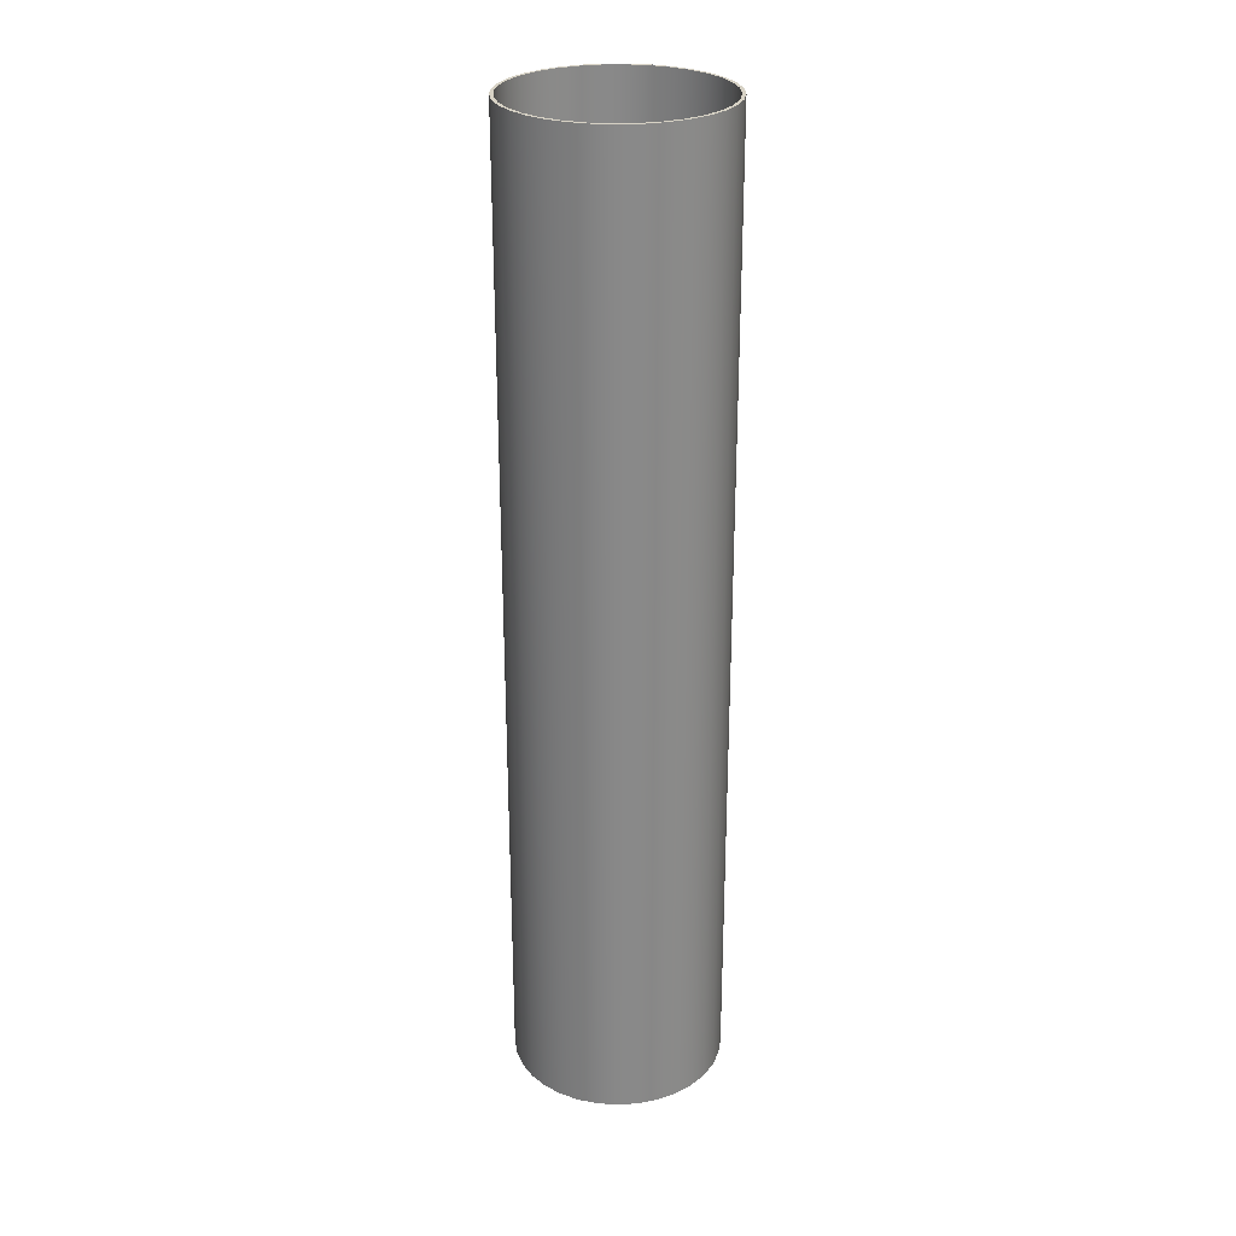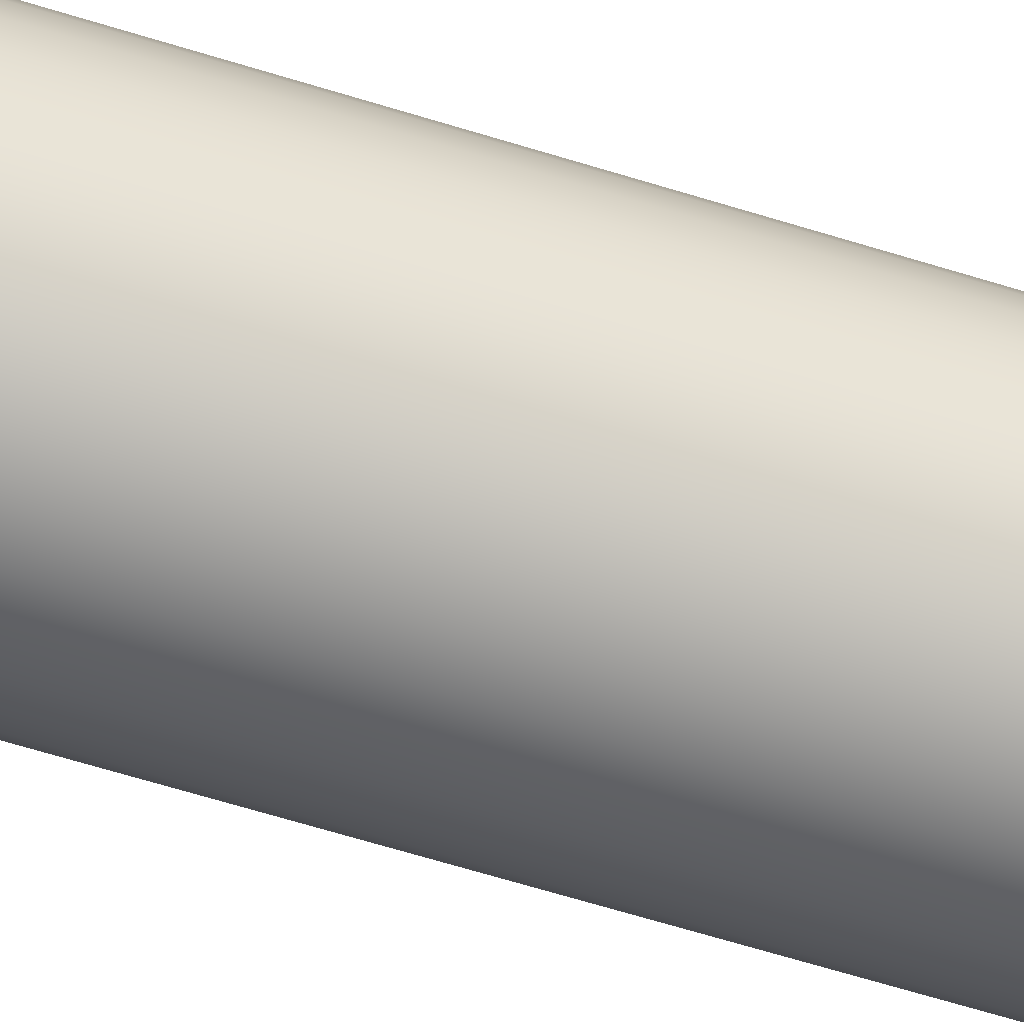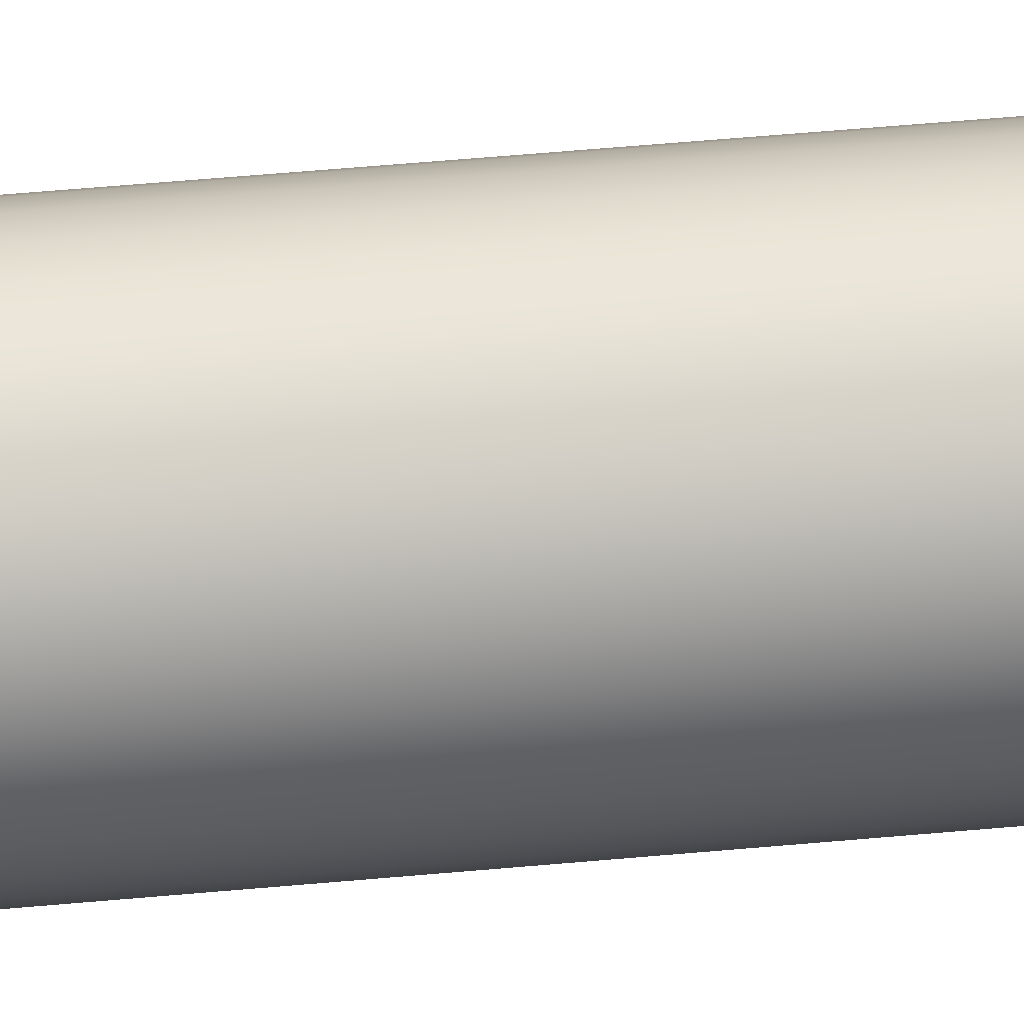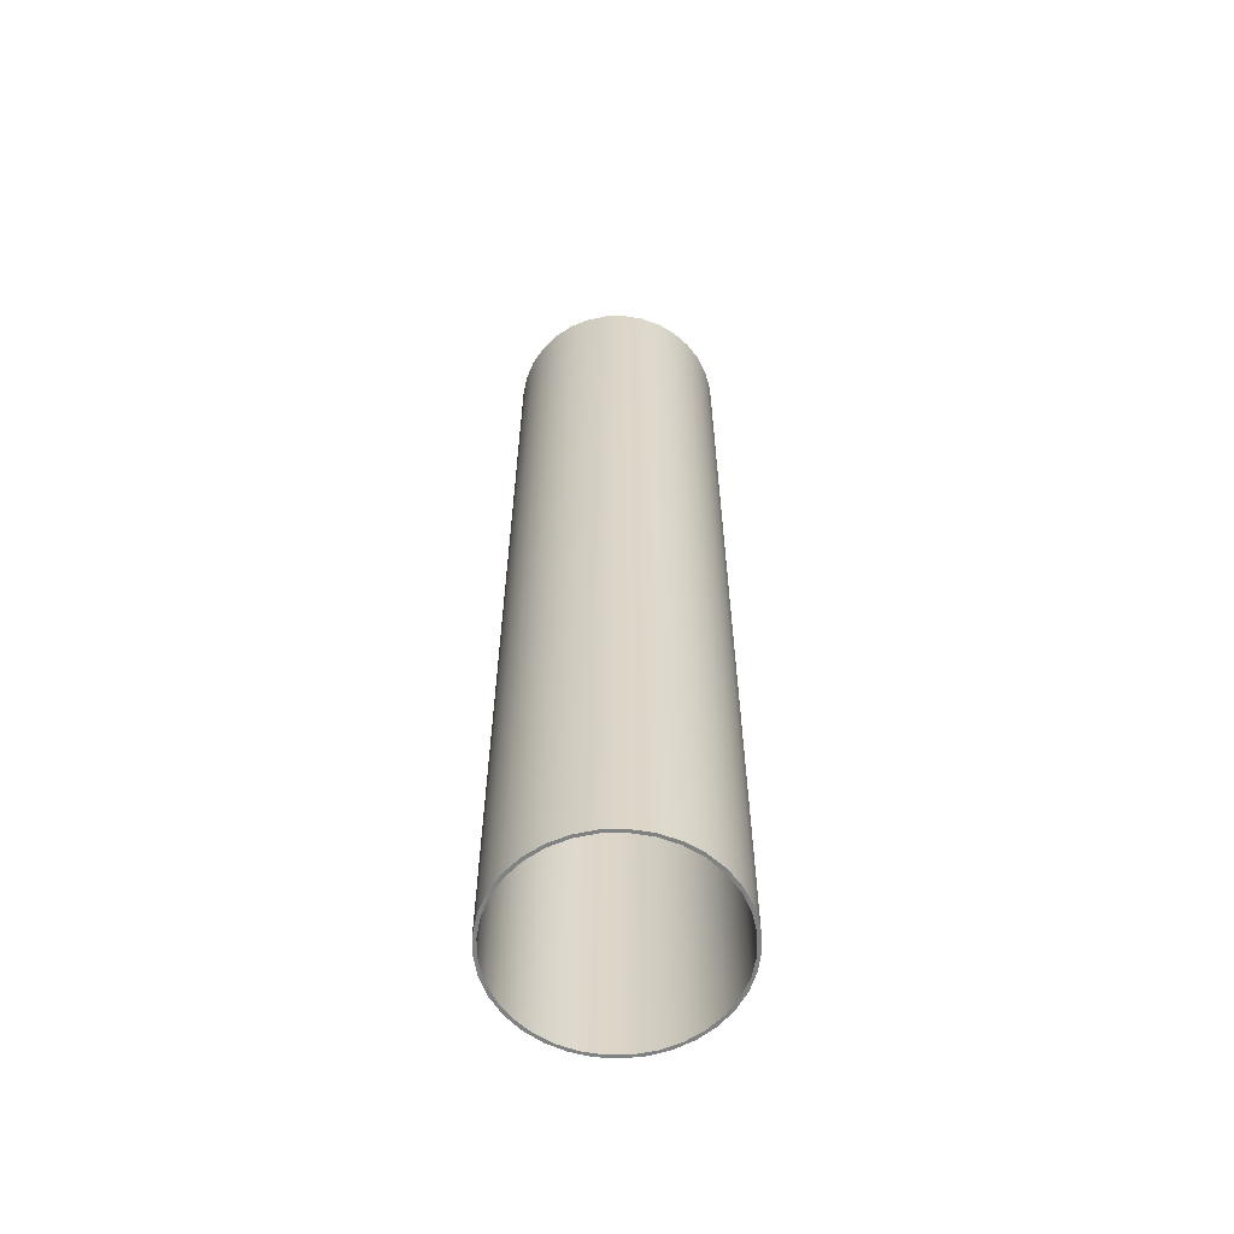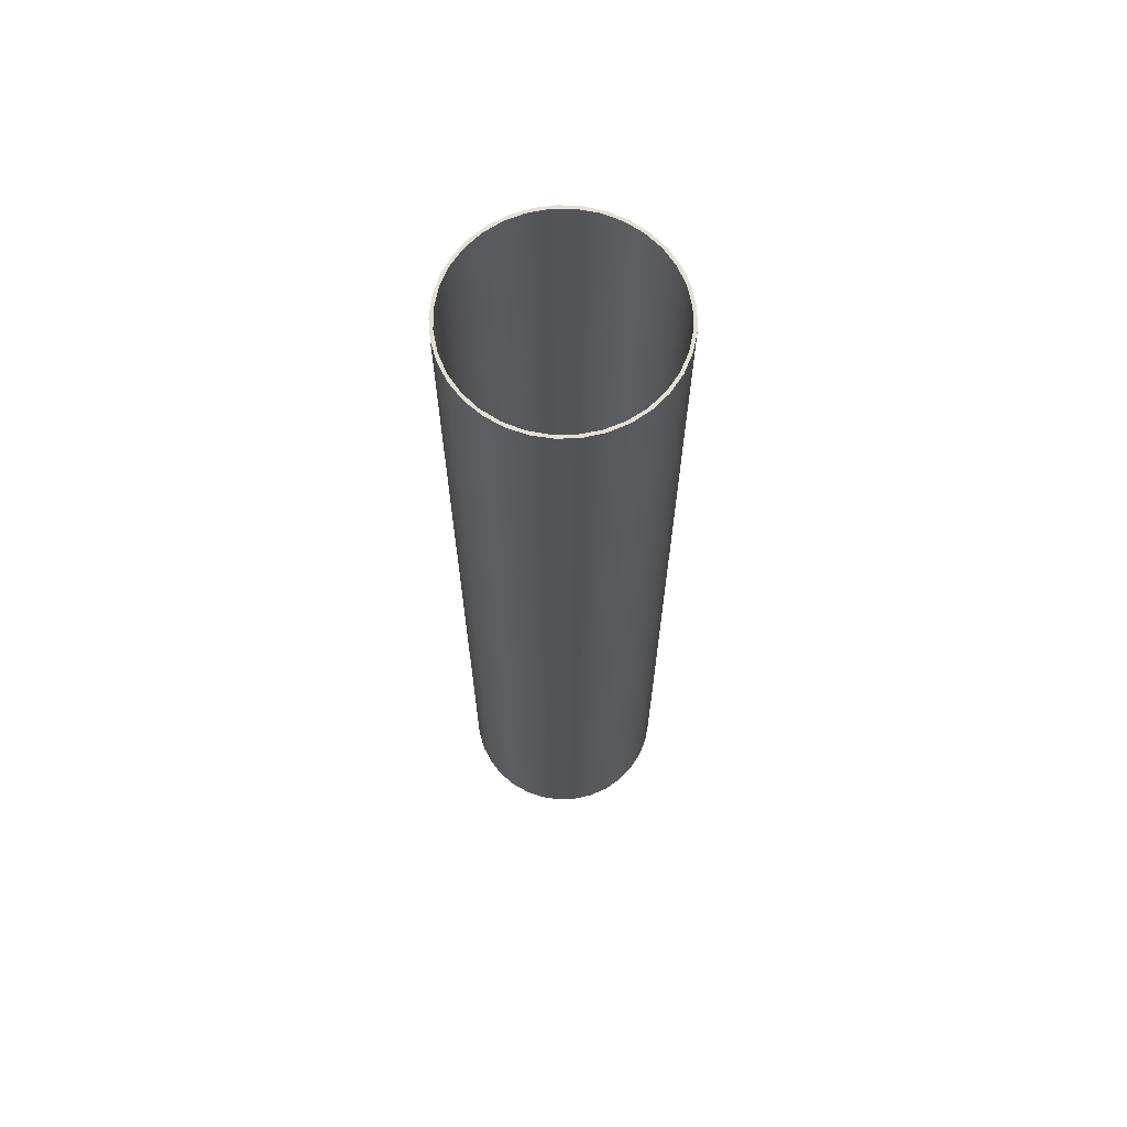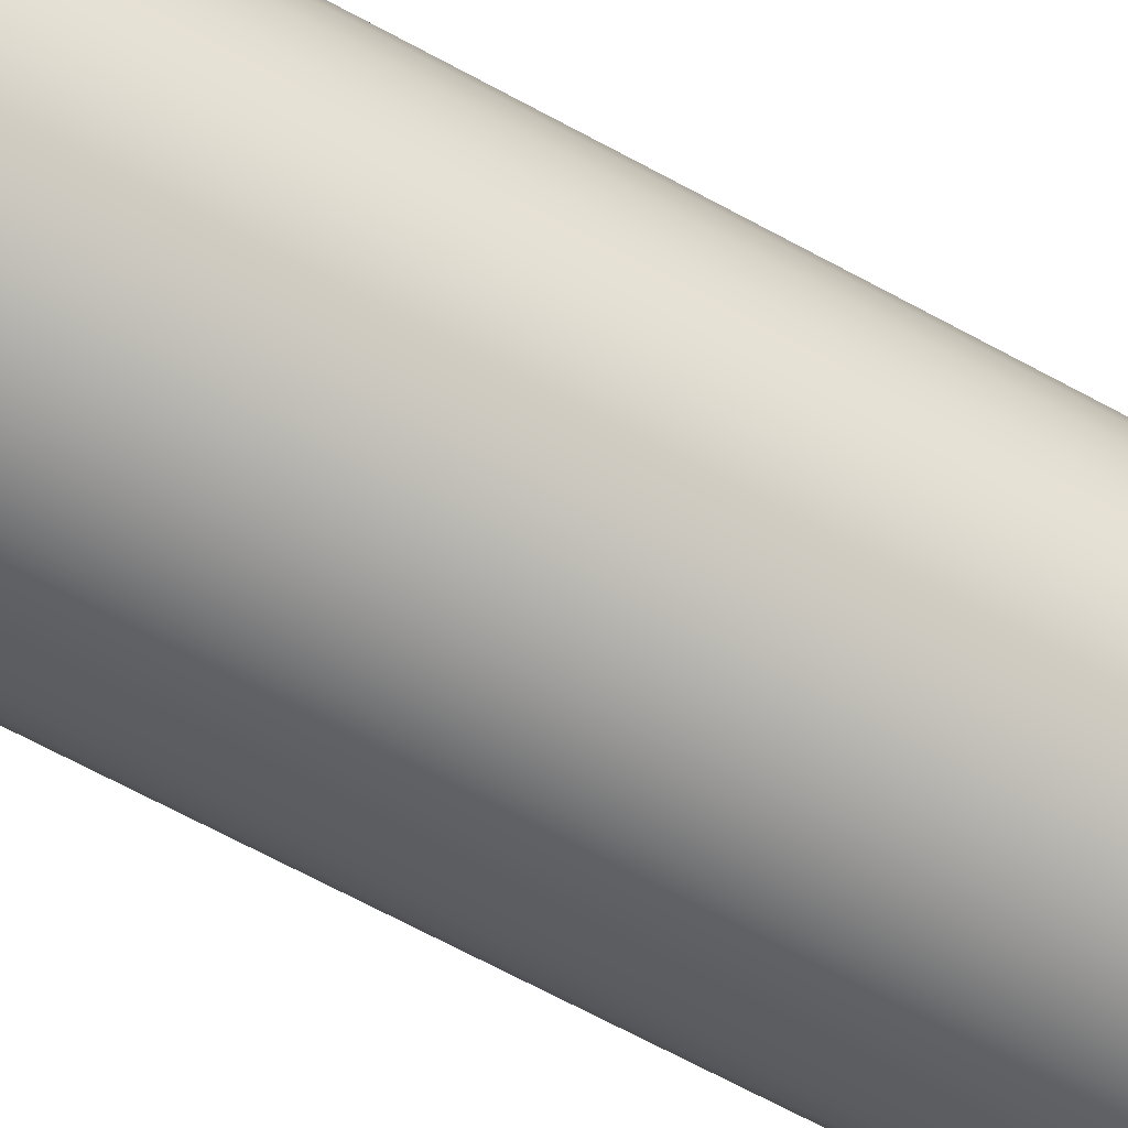
<metadata>
{"format":"obj","ext":"obj","renderer":"f3d","projection":"perspective","resolution":1024,"background":"white","views":[{"elev":27.2,"azim":-177.3,"up":"+Y"},{"elev":-66.0,"azim":-107.2,"up":"+Z"},{"elev":62.6,"azim":-95.1,"up":"+Z"},{"elev":-60.3,"azim":-83.1,"up":"+Y"},{"elev":66.7,"azim":-163.3,"up":"+Y"},{"elev":-62.5,"azim":-119.6,"up":"+Z"}]}
</metadata>
<code>
v -1.675 15.88 2.051e-16
v -1.643 15.88 0.3268
v -1.548 15.88 0.641
v -1.393 15.88 0.9307
v -1.184 15.88 1.184
v -0.9307 15.88 1.393
v -0.641 15.88 1.548
v -0.3268 15.88 1.643
v 1.026e-16 15.88 1.675
v 0.3268 15.88 1.643
v 0.641 15.88 1.548
v 0.9307 15.88 1.393
v 1.184 15.88 1.184
v 1.393 15.88 0.9307
v 1.548 15.88 0.641
v 1.643 15.88 0.3268
v 1.675 15.88 0
v 1.643 15.88 -0.3268
v 1.548 15.88 -0.641
v 1.393 15.88 -0.9307
v 1.184 15.88 -1.184
v 0.9307 15.88 -1.393
v 0.641 15.88 -1.548
v 0.3268 15.88 -1.643
v 1.026e-16 15.88 -1.675
v -0.3268 15.88 -1.643
v -0.641 15.88 -1.548
v -0.9307 15.88 -1.393
v -1.184 15.88 -1.184
v -1.393 15.88 -0.9307
v -1.548 15.88 -0.641
v -1.643 15.88 -0.3268
v -1.675 0 2.051e-16
v -1.643 0 -0.3268
v -1.548 0 -0.641
v -1.393 0 -0.9307
v -1.184 0 -1.184
v -0.9307 0 -1.393
v -0.641 0 -1.548
v -0.3268 0 -1.643
v 1.026e-16 0 -1.675
v 0.3268 0 -1.643
v 0.641 0 -1.548
v 0.9307 0 -1.393
v 1.184 0 -1.184
v 1.393 0 -0.9307
v 1.548 0 -0.641
v 1.643 0 -0.3268
v 1.675 0 0
v 1.643 0 0.3268
v 1.548 0 0.641
v 1.393 0 0.9307
v 1.184 0 1.184
v 0.9307 0 1.393
v 0.641 0 1.548
v 0.3268 0 1.643
v 1.026e-16 0 1.675
v -0.3268 0 1.643
v -0.641 0 1.548
v -0.9307 0 1.393
v -1.184 0 1.184
v -1.393 0 0.9307
v -1.548 0 0.641
v -1.643 0 0.3268
v -1.675 15.88 2.051e-16
v -1.675 0 2.051e-16
v -1.728 15.88 2.117e-16
v -1.697 15.88 -0.3271
v -1.605 15.88 -0.6424
v -1.454 15.88 -0.9345
v -1.251 15.88 -1.193
v -1.003 15.88 -1.408
v -0.718 15.88 -1.572
v -0.4075 15.88 -1.68
v -0.08224 15.88 -1.727
v 0.246 15.88 -1.711
v 0.5653 15.88 -1.633
v 0.8642 15.88 -1.497
v 1.132 15.88 -1.306
v 1.359 15.88 -1.068
v 1.536 15.88 -0.792
v 1.658 15.88 -0.487
v 1.721 15.88 -0.1643
v 1.721 15.88 0.1643
v 1.658 15.88 0.487
v 1.536 15.88 0.792
v 1.359 15.88 1.068
v 1.132 15.88 1.306
v 0.8642 15.88 1.497
v 0.5653 15.88 1.633
v 0.246 15.88 1.711
v -0.08224 15.88 1.727
v -0.4075 15.88 1.68
v -0.718 15.88 1.572
v -1.003 15.88 1.408
v -1.251 15.88 1.193
v -1.454 15.88 0.9345
v -1.605 15.88 0.6424
v -1.697 15.88 0.3271
v -1.728 0 2.117e-16
v -1.697 0 0.3271
v -1.605 0 0.6424
v -1.454 0 0.9345
v -1.251 0 1.193
v -1.003 0 1.408
v -0.718 0 1.572
v -0.4075 0 1.68
v -0.08224 0 1.727
v 0.246 0 1.711
v 0.5653 0 1.633
v 0.8642 0 1.497
v 1.132 0 1.306
v 1.359 0 1.068
v 1.536 0 0.792
v 1.658 0 0.487
v 1.721 0 0.1643
v 1.721 0 -0.1643
v 1.658 0 -0.487
v 1.536 0 -0.792
v 1.359 0 -1.068
v 1.132 0 -1.306
v 0.8642 0 -1.497
v 0.5653 0 -1.633
v 0.246 0 -1.711
v -0.08224 0 -1.727
v -0.4075 0 -1.68
v -0.718 0 -1.572
v -1.003 0 -1.408
v -1.251 0 -1.193
v -1.454 0 -0.9345
v -1.605 0 -0.6424
v -1.697 0 -0.3271
v -1.728 0 2.117e-16
v -1.728 15.88 2.117e-16
v -1.675 15.88 2.051e-16
v -1.643 15.88 -0.3268
v -1.548 15.88 -0.641
v -1.393 15.88 -0.9307
v -1.184 15.88 -1.184
v -0.9307 15.88 -1.393
v -0.641 15.88 -1.548
v -0.3268 15.88 -1.643
v 1.026e-16 15.88 -1.675
v 0.3268 15.88 -1.643
v 0.641 15.88 -1.548
v 0.9307 15.88 -1.393
v 1.184 15.88 -1.184
v 1.393 15.88 -0.9307
v 1.548 15.88 -0.641
v 1.643 15.88 -0.3268
v 1.675 15.88 0
v 1.643 15.88 0.3268
v 1.548 15.88 0.641
v 1.393 15.88 0.9307
v 1.184 15.88 1.184
v 0.9307 15.88 1.393
v 0.641 15.88 1.548
v 0.3268 15.88 1.643
v 1.026e-16 15.88 1.675
v -0.3268 15.88 1.643
v -0.641 15.88 1.548
v -0.9307 15.88 1.393
v -1.184 15.88 1.184
v -1.393 15.88 0.9307
v -1.548 15.88 0.641
v -1.643 15.88 0.3268
v -1.728 15.88 2.117e-16
v -1.697 15.88 0.3271
v -1.605 15.88 0.6424
v -1.454 15.88 0.9345
v -1.251 15.88 1.193
v -1.003 15.88 1.408
v -0.718 15.88 1.572
v -0.4075 15.88 1.68
v -0.08224 15.88 1.727
v 0.246 15.88 1.711
v 0.5653 15.88 1.633
v 0.8642 15.88 1.497
v 1.132 15.88 1.306
v 1.359 15.88 1.068
v 1.536 15.88 0.792
v 1.658 15.88 0.487
v 1.721 15.88 0.1643
v 1.721 15.88 -0.1643
v 1.658 15.88 -0.487
v 1.536 15.88 -0.792
v 1.359 15.88 -1.068
v 1.132 15.88 -1.306
v 0.8642 15.88 -1.497
v 0.5653 15.88 -1.633
v 0.246 15.88 -1.711
v -0.08224 15.88 -1.727
v -0.4075 15.88 -1.68
v -0.718 15.88 -1.572
v -1.003 15.88 -1.408
v -1.251 15.88 -1.193
v -1.454 15.88 -0.9345
v -1.605 15.88 -0.6424
v -1.697 15.88 -0.3271
v -1.675 0 2.051e-16
v -1.643 0 0.3268
v -1.548 0 0.641
v -1.393 0 0.9307
v -1.184 0 1.184
v -0.9307 0 1.393
v -0.641 0 1.548
v -0.3268 0 1.643
v 1.026e-16 0 1.675
v 0.3268 0 1.643
v 0.641 0 1.548
v 0.9307 0 1.393
v 1.184 0 1.184
v 1.393 0 0.9307
v 1.548 0 0.641
v 1.643 0 0.3268
v 1.675 0 0
v 1.643 0 -0.3268
v 1.548 0 -0.641
v 1.393 0 -0.9307
v 1.184 0 -1.184
v 0.9307 0 -1.393
v 0.641 0 -1.548
v 0.3268 0 -1.643
v 1.026e-16 0 -1.675
v -0.3268 0 -1.643
v -0.641 0 -1.548
v -0.9307 0 -1.393
v -1.184 0 -1.184
v -1.393 0 -0.9307
v -1.548 0 -0.641
v -1.643 0 -0.3268
v -1.728 0 2.117e-16
v -1.697 0 -0.3271
v -1.605 0 -0.6424
v -1.454 0 -0.9345
v -1.251 0 -1.193
v -1.003 0 -1.408
v -0.718 0 -1.572
v -0.4075 0 -1.68
v -0.08224 0 -1.727
v 0.246 0 -1.711
v 0.5653 0 -1.633
v 0.8642 0 -1.497
v 1.132 0 -1.306
v 1.359 0 -1.068
v 1.536 0 -0.792
v 1.658 0 -0.487
v 1.721 0 -0.1643
v 1.721 0 0.1643
v 1.658 0 0.487
v 1.536 0 0.792
v 1.359 0 1.068
v 1.132 0 1.306
v 0.8642 0 1.497
v 0.5653 0 1.633
v 0.246 0 1.711
v -0.08224 0 1.727
v -0.4075 0 1.68
v -0.718 0 1.572
v -1.003 0 1.408
v -1.251 0 1.193
v -1.454 0 0.9345
v -1.605 0 0.6424
v -1.697 0 0.3271
g e91e2e98-e38c-11ea-83bc-54bf646e7e1f
f 2 64 1
f 1 64 66
f 65 33 32
f 32 33 34
f 32 34 31
f 31 34 35
f 31 35 30
f 30 35 36
f 30 36 29
f 29 36 37
f 29 37 28
f 28 37 38
f 28 38 27
f 27 38 39
f 27 39 26
f 26 39 40
f 26 40 25
f 25 40 41
f 25 41 24
f 24 41 42
f 24 42 23
f 23 42 43
f 23 43 22
f 22 43 44
f 22 44 21
f 21 44 45
f 21 45 20
f 20 45 46
f 20 46 19
f 19 46 47
f 19 47 18
f 18 47 48
f 18 48 17
f 17 48 49
f 17 49 16
f 16 49 50
f 16 50 15
f 15 50 51
f 15 51 14
f 14 51 52
f 14 52 13
f 13 52 53
f 13 53 12
f 12 53 54
f 12 54 11
f 11 54 55
f 11 55 10
f 10 55 56
f 10 56 9
f 9 56 57
f 9 57 8
f 8 57 58
f 8 58 7
f 7 58 59
f 7 59 6
f 6 59 60
f 6 60 5
f 5 60 61
f 5 61 4
f 4 61 62
f 4 62 3
f 3 62 63
f 3 63 2
f 2 63 64
g e9213bc2-e38c-11ea-bb4d-54bf646e7e1f
f 68 132 67
f 67 132 133
f 134 100 99
f 99 100 101
f 99 101 98
f 98 101 102
f 98 102 97
f 97 102 103
f 97 103 96
f 96 103 104
f 96 104 95
f 95 104 105
f 95 105 94
f 94 105 106
f 94 106 93
f 93 106 107
f 93 107 92
f 92 107 108
f 92 108 91
f 91 108 109
f 91 109 90
f 90 109 110
f 90 110 89
f 89 110 111
f 89 111 88
f 88 111 112
f 88 112 87
f 87 112 113
f 87 113 86
f 86 113 114
f 86 114 85
f 85 114 115
f 85 115 84
f 84 115 116
f 84 116 83
f 83 116 117
f 83 117 82
f 82 117 118
f 82 118 81
f 81 118 119
f 81 119 80
f 80 119 120
f 80 120 79
f 79 120 121
f 79 121 78
f 78 121 122
f 78 122 77
f 77 122 123
f 77 123 76
f 76 123 124
f 76 124 75
f 75 124 125
f 75 125 74
f 74 125 126
f 74 126 73
f 73 126 127
f 73 127 72
f 72 127 128
f 72 128 71
f 71 128 129
f 71 129 70
f 70 129 130
f 70 130 69
f 69 130 131
f 69 131 68
f 68 131 132
g e92448c8-e38c-11ea-a8da-54bf646e7e1f
f 136 199 135
f 135 199 167
f 135 167 168
f 199 136 198
f 198 136 137
f 198 137 197
f 197 137 138
f 197 138 196
f 196 138 139
f 196 139 195
f 195 139 140
f 195 140 194
f 194 140 141
f 194 141 193
f 193 141 142
f 193 142 192
f 192 142 143
f 192 143 191
f 191 143 144
f 191 144 190
f 190 144 145
f 190 145 189
f 189 145 146
f 189 146 188
f 188 146 147
f 188 147 187
f 187 147 148
f 187 148 186
f 186 148 149
f 186 149 185
f 185 149 150
f 185 150 184
f 184 150 151
f 184 151 183
f 183 151 152
f 183 152 182
f 182 152 153
f 182 153 181
f 181 153 154
f 181 154 180
f 180 154 155
f 180 155 179
f 179 155 156
f 179 156 178
f 178 156 157
f 178 157 177
f 177 157 158
f 177 158 176
f 176 158 159
f 176 159 175
f 175 159 160
f 175 160 174
f 174 160 161
f 174 161 173
f 173 161 162
f 173 162 172
f 172 162 163
f 172 163 171
f 171 163 164
f 171 164 170
f 170 164 165
f 170 165 169
f 169 165 166
f 169 166 168
f 168 166 135
g e9277cf4-e38c-11ea-a60b-54bf646e7e1f
f 201 264 200
f 200 264 232
f 200 232 233
f 264 201 263
f 263 201 202
f 263 202 262
f 262 202 203
f 262 203 261
f 261 203 204
f 261 204 260
f 260 204 205
f 260 205 259
f 259 205 206
f 259 206 258
f 258 206 207
f 258 207 257
f 257 207 208
f 257 208 256
f 256 208 209
f 256 209 255
f 255 209 210
f 255 210 254
f 254 210 211
f 254 211 253
f 253 211 212
f 253 212 252
f 252 212 213
f 252 213 251
f 251 213 214
f 251 214 250
f 250 214 215
f 250 215 249
f 249 215 216
f 249 216 248
f 248 216 217
f 248 217 247
f 247 217 218
f 247 218 246
f 246 218 219
f 246 219 245
f 245 219 220
f 245 220 244
f 244 220 221
f 244 221 243
f 243 221 222
f 243 222 242
f 242 222 223
f 242 223 241
f 241 223 224
f 241 224 240
f 240 224 225
f 240 225 239
f 239 225 226
f 239 226 238
f 238 226 227
f 238 227 237
f 237 227 228
f 237 228 236
f 236 228 229
f 236 229 235
f 235 229 230
f 235 230 234
f 234 230 231
f 234 231 233
f 233 231 200

</code>
